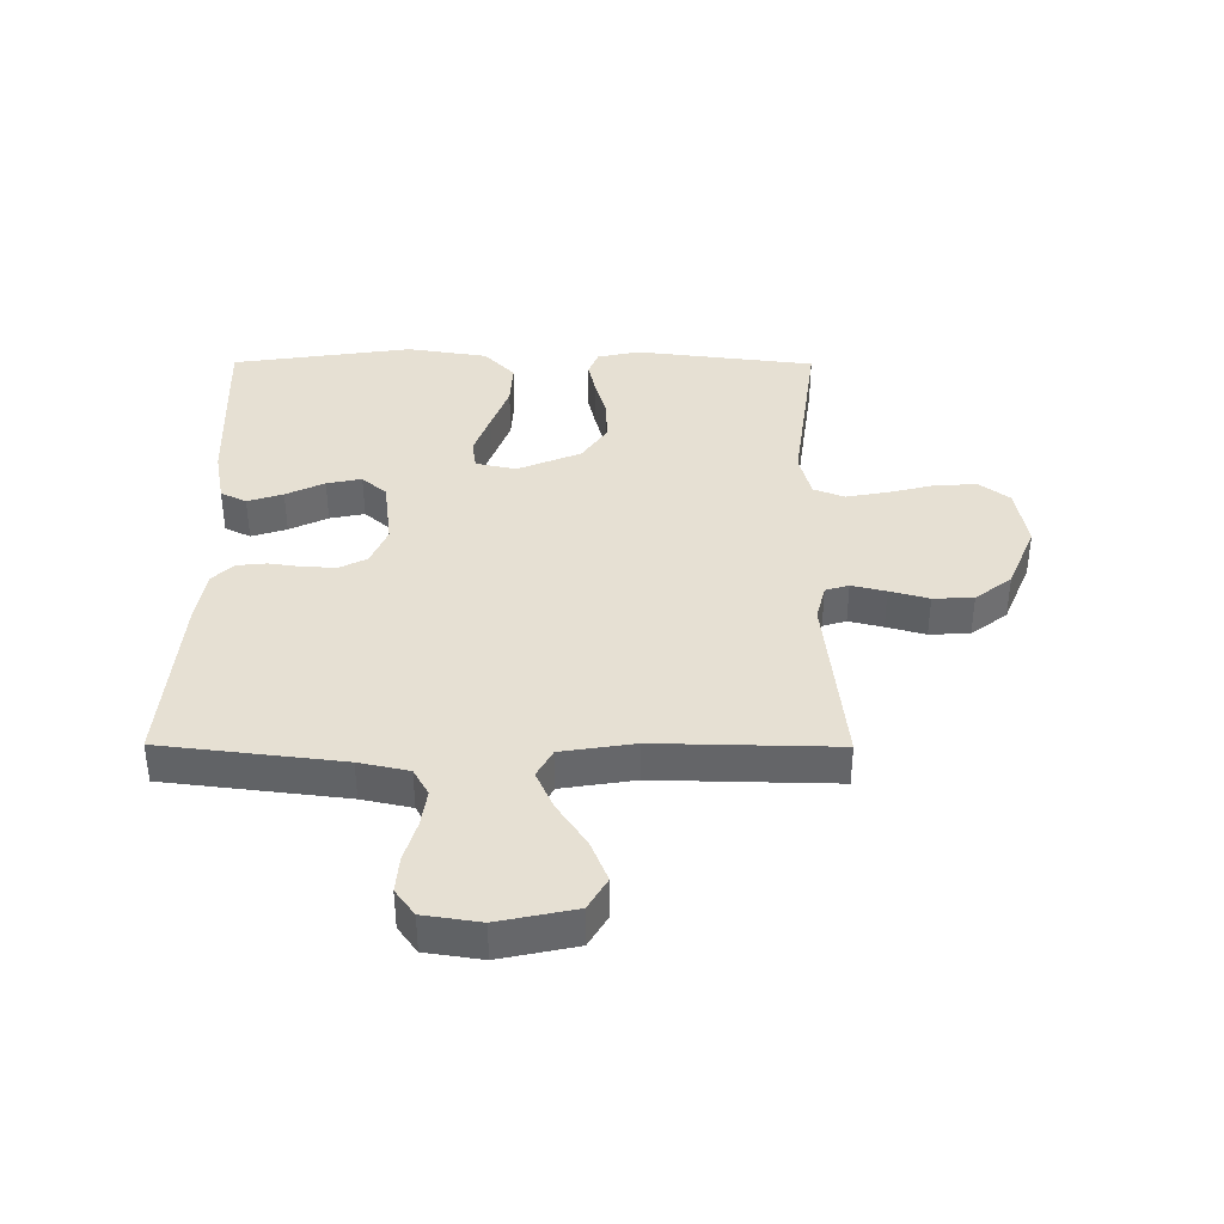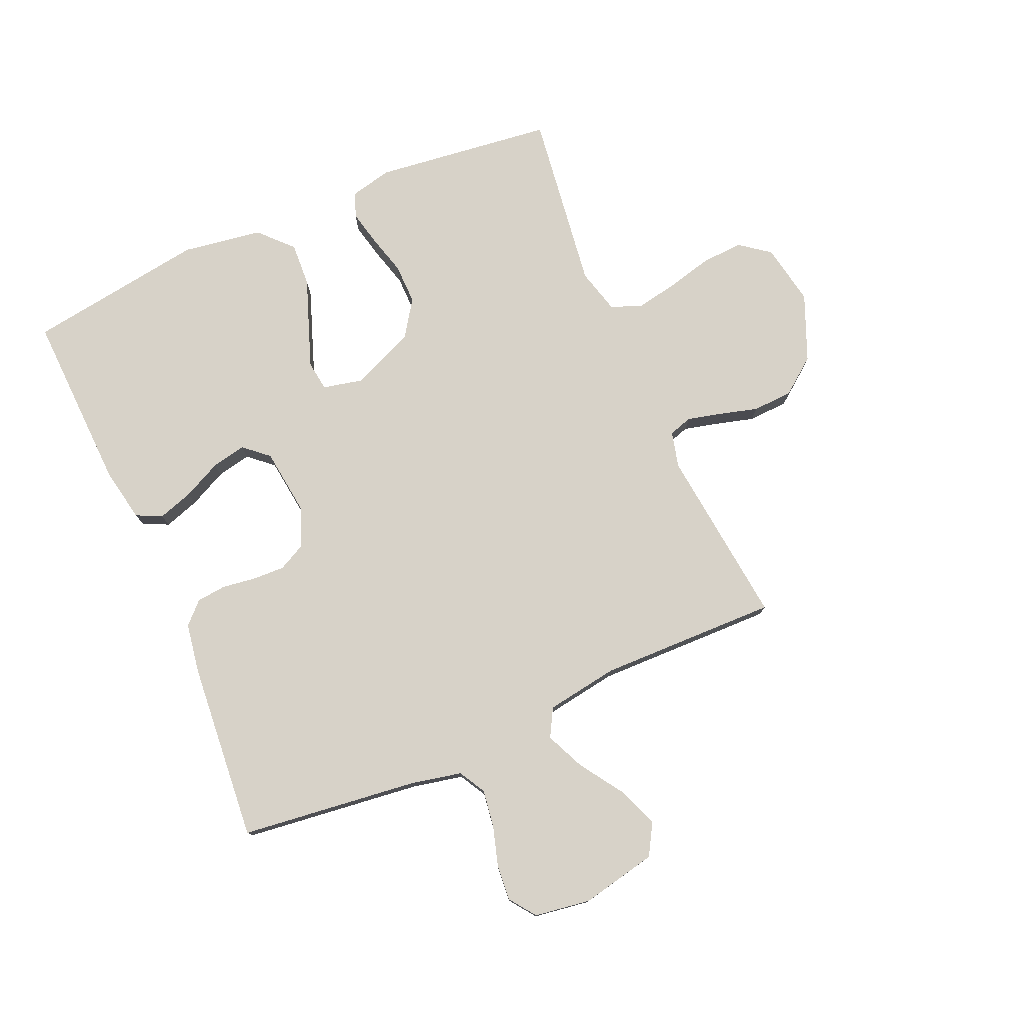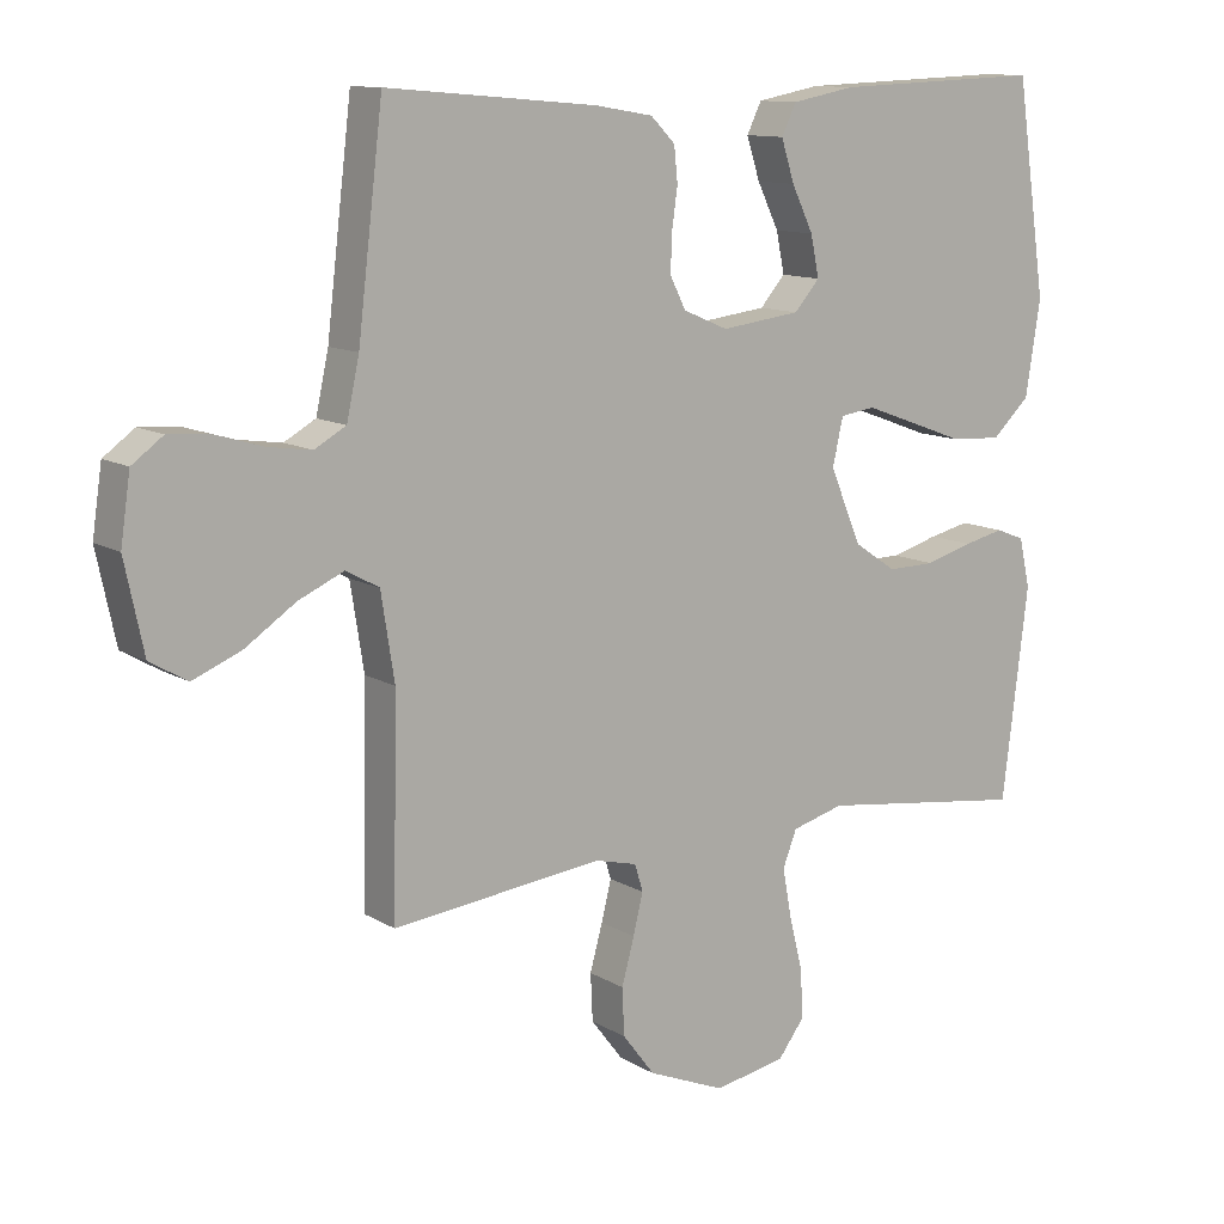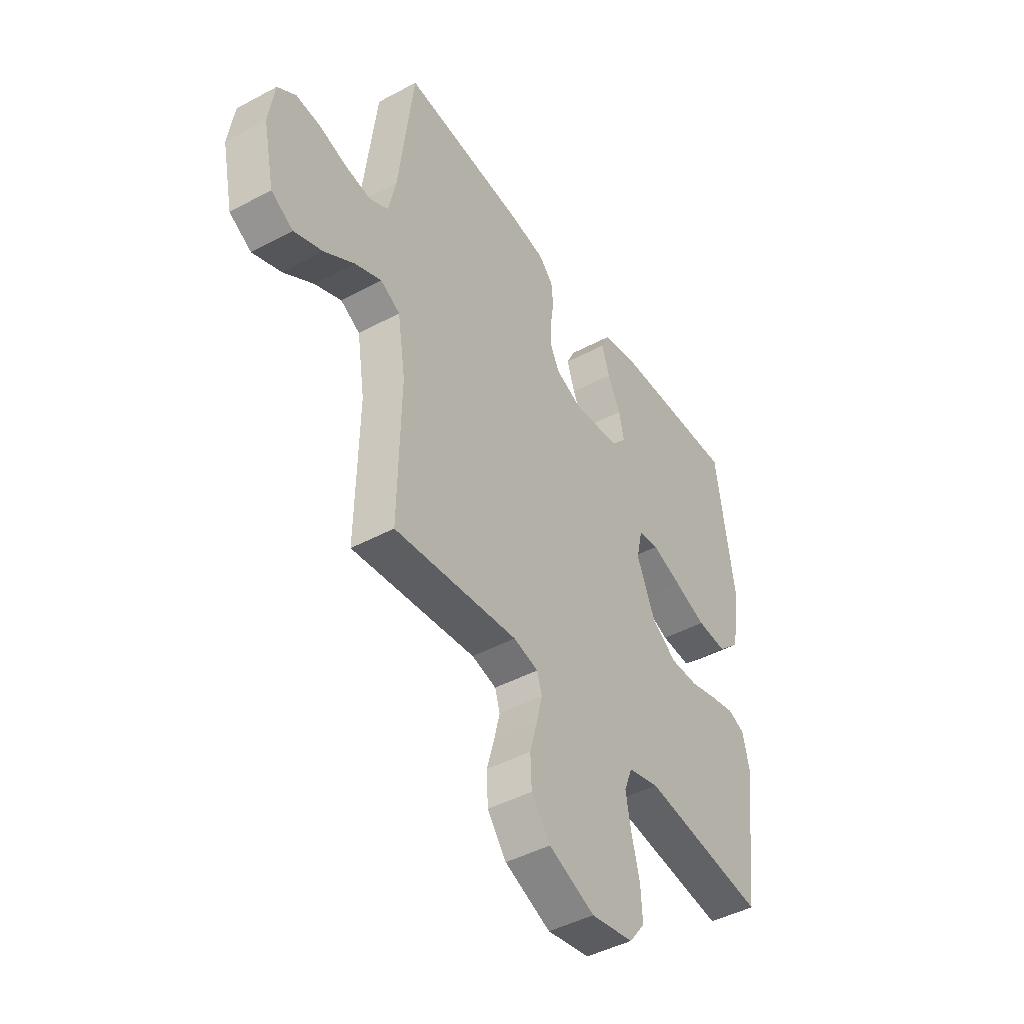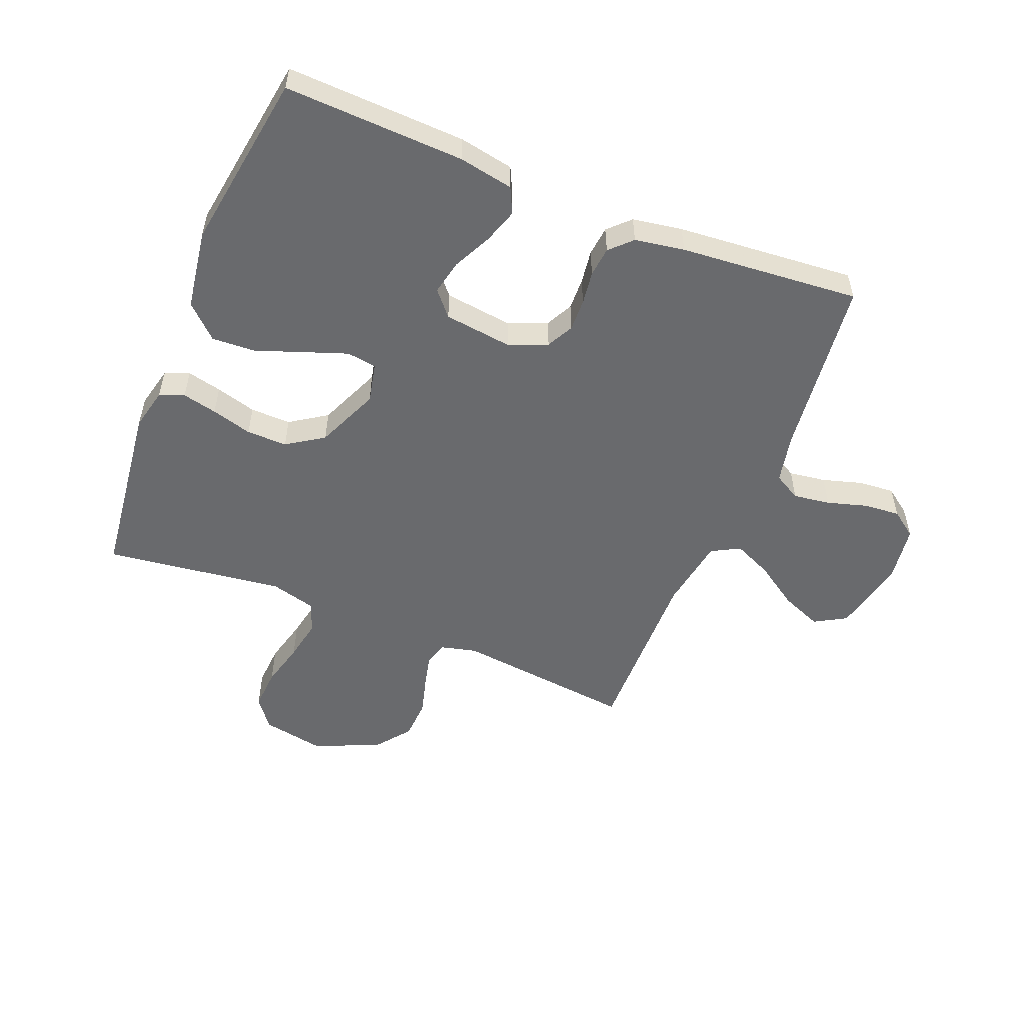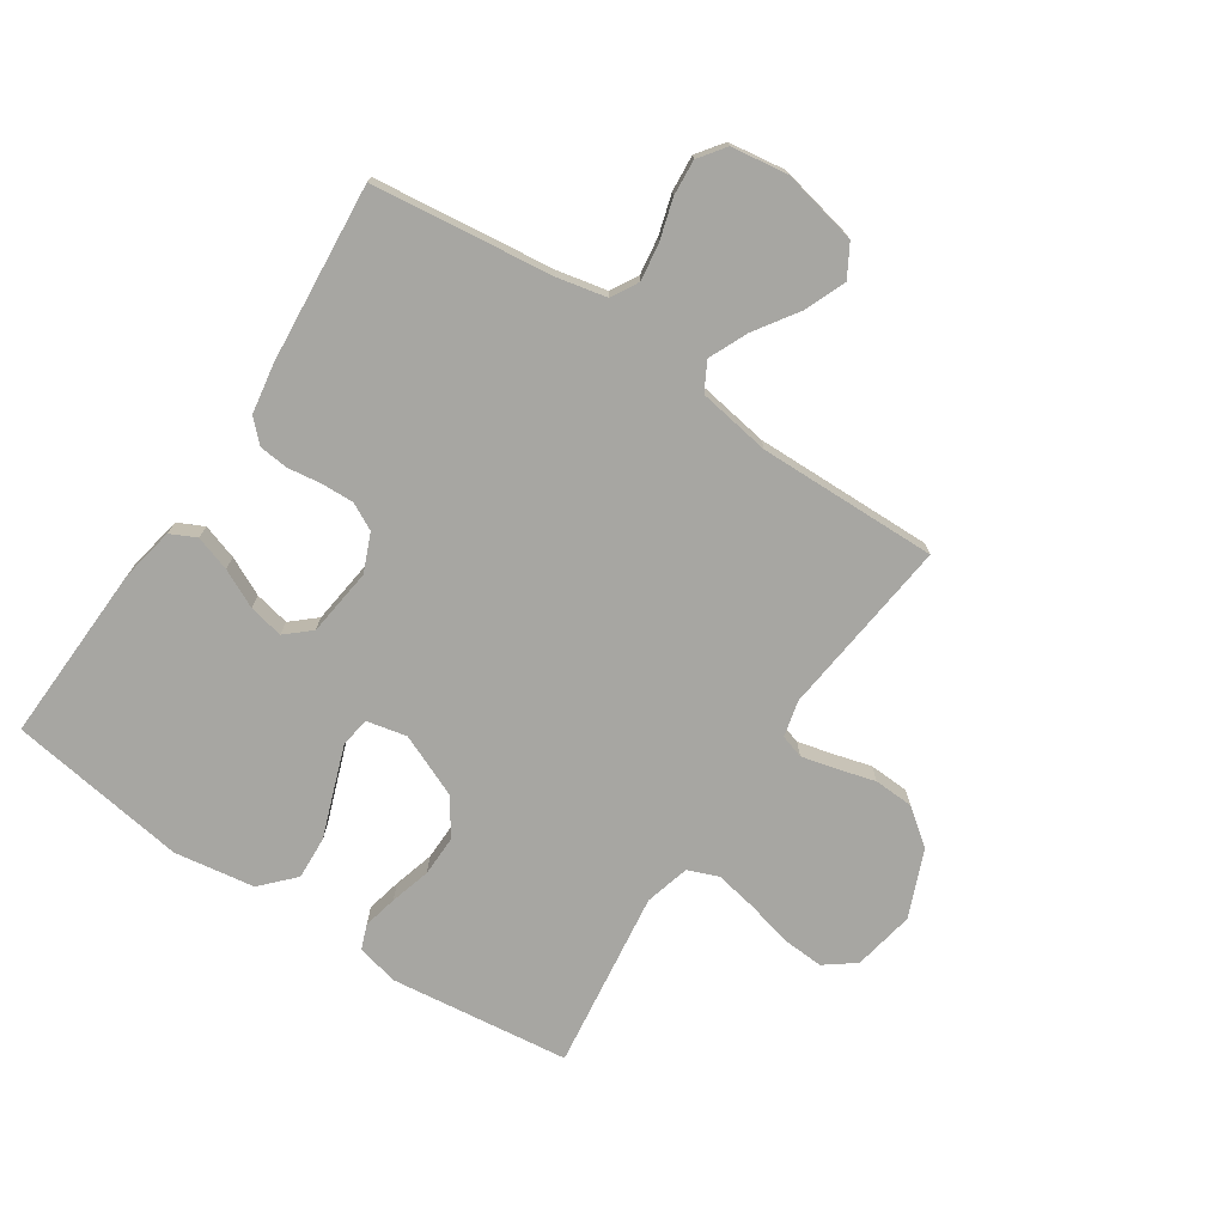
<metadata>
{"format":"obj","ext":"obj","renderer":"f3d","projection":"perspective","resolution":1024,"background":"white","views":[{"elev":38.3,"azim":90.3,"up":"+Y"},{"elev":77.4,"azim":66.4,"up":"+Y"},{"elev":11.7,"azim":144.1,"up":"+Z"},{"elev":-44.7,"azim":122.0,"up":"+Z"},{"elev":-53.1,"azim":-22.2,"up":"+Y"},{"elev":-74.0,"azim":56.3,"up":"+Y"}]}
</metadata>
<code>
v -0.5 0.07 0.5
v -0.2 0.07 0.489
v -0.109 0.07 0.472
v -0.088 0.07 0.429
v -0.107 0.07 0.37
v -0.138 0.07 0.306
v -0.15 0.07 0.248
v -0.114 0.07 0.207
v 0 0.07 0.193
v 0.064 0.07 0.22
v 0.087 0.07 0.265
v 0.085 0.07 0.319
v 0.077 0.07 0.375
v 0.082 0.07 0.425
v 0.117 0.07 0.46
v 0.2 0.07 0.474
v 0.5 0.07 0.5
v 0.536 0.07 0.2
v 0.554 0.07 0.117
v 0.599 0.07 0.092
v 0.661 0.07 0.101
v 0.728 0.07 0.121
v 0.788 0.07 0.126
v 0.832 0.07 0.094
v 0.846 0.07 0
v 0.819 0.07 -0.127
v 0.766 0.07 -0.158
v 0.697 0.07 -0.13
v 0.625 0.07 -0.082
v 0.56 0.07 -0.053
v 0.513 0.07 -0.079
v 0.494 0.07 -0.2
v 0.5 0.07 -0.5
v 0.2 0.07 -0.467
v 0.14 0.07 -0.482
v 0.128 0.07 -0.521
v 0.142 0.07 -0.578
v 0.16 0.07 -0.643
v 0.157 0.07 -0.71
v 0.111 0.07 -0.77
v 0 0.07 -0.816
v -0.103 0.07 -0.797
v -0.141 0.07 -0.747
v -0.137 0.07 -0.677
v -0.118 0.07 -0.601
v -0.105 0.07 -0.531
v -0.125 0.07 -0.48
v -0.2 0.07 -0.46
v -0.5 0.07 -0.5
v -0.537 0.07 -0.2
v -0.521 0.07 -0.13
v -0.48 0.07 -0.114
v -0.422 0.07 -0.127
v -0.354 0.07 -0.146
v -0.286 0.07 -0.147
v -0.225 0.07 -0.106
v -0.18 0.07 0
v -0.195 0.07 0.067
v -0.245 0.07 0.074
v -0.317 0.07 0.048
v -0.396 0.07 0.019
v -0.469 0.07 0.015
v -0.523 0.07 0.066
v -0.544 0.07 0.2
v -0.5 0 0.5
v -0.2 0 0.489
v -0.109 0 0.472
v -0.088 0 0.429
v -0.107 0 0.37
v -0.138 0 0.306
v -0.15 0 0.248
v -0.114 0 0.207
v 0 0 0.193
v 0.064 0 0.22
v 0.087 0 0.265
v 0.085 0 0.319
v 0.077 0 0.375
v 0.082 0 0.425
v 0.117 0 0.46
v 0.2 0 0.474
v 0.5 0 0.5
v 0.536 0 0.2
v 0.554 0 0.117
v 0.599 0 0.092
v 0.661 0 0.101
v 0.728 0 0.121
v 0.788 0 0.126
v 0.832 0 0.094
v 0.846 0 0
v 0.819 0 -0.127
v 0.766 0 -0.158
v 0.697 0 -0.13
v 0.625 0 -0.082
v 0.56 0 -0.053
v 0.513 0 -0.079
v 0.494 0 -0.2
v 0.5 0 -0.5
v 0.2 0 -0.467
v 0.14 0 -0.482
v 0.128 0 -0.521
v 0.142 0 -0.578
v 0.16 0 -0.643
v 0.157 0 -0.71
v 0.111 0 -0.77
v 0 0 -0.816
v -0.103 0 -0.797
v -0.141 0 -0.747
v -0.137 0 -0.677
v -0.118 0 -0.601
v -0.105 0 -0.531
v -0.125 0 -0.48
v -0.2 0 -0.46
v -0.5 0 -0.5
v -0.537 0 -0.2
v -0.521 0 -0.13
v -0.48 0 -0.114
v -0.422 0 -0.127
v -0.354 0 -0.146
v -0.286 0 -0.147
v -0.225 0 -0.106
v -0.18 0 0
v -0.195 0 0.067
v -0.245 0 0.074
v -0.317 0 0.048
v -0.396 0 0.019
v -0.469 0 0.015
v -0.523 0 0.066
v -0.544 0 0.2
f 60 61 62 63
f 59 60 63 64
f 58 59 64 1
f 51 52 53 54
f 49 50 51 54
f 48 49 54 55
f 47 48 55 56
f 42 43 44 45
f 42 45 46
f 41 42 46
f 40 41 46
f 37 38 39 40
f 36 37 40 46
f 35 36 46 47
f 32 33 34
f 31 32 34 35
f 26 27 28 29
f 26 29 30
f 25 26 30
f 24 25 30
f 21 22 23 24
f 20 21 24 30
f 19 20 30 31
f 15 16 17 18
f 12 13 14 15
f 11 12 15 18
f 10 11 18 19
f 3 4 5 6
f 3 6 7
f 58 1 2 3
f 58 3 7
f 57 58 7 8
f 35 47 56 57
f 35 57 8 9
f 19 31 35
f 9 10 19 35
f 127 126 125 124
f 128 127 124 123
f 65 128 123 122
f 118 117 116 115
f 118 115 114 113
f 119 118 113 112
f 120 119 112 111
f 109 108 107 106
f 110 109 106
f 110 106 105
f 110 105 104
f 104 103 102 101
f 110 104 101 100
f 111 110 100 99
f 98 97 96
f 99 98 96 95
f 93 92 91 90
f 94 93 90
f 94 90 89
f 94 89 88
f 88 87 86 85
f 94 88 85 84
f 95 94 84 83
f 82 81 80 79
f 79 78 77 76
f 82 79 76 75
f 83 82 75 74
f 70 69 68 67
f 71 70 67
f 67 66 65 122
f 71 67 122
f 72 71 122 121
f 121 120 111 99
f 73 72 121 99
f 99 95 83
f 99 83 74 73
f 1 65 66 2
f 2 66 67 3
f 3 67 68 4
f 4 68 69 5
f 5 69 70 6
f 6 70 71 7
f 7 71 72 8
f 8 72 73 9
f 9 73 74 10
f 10 74 75 11
f 11 75 76 12
f 12 76 77 13
f 13 77 78 14
f 14 78 79 15
f 15 79 80 16
f 16 80 81 17
f 17 81 82 18
f 18 82 83 19
f 19 83 84 20
f 20 84 85 21
f 21 85 86 22
f 22 86 87 23
f 23 87 88 24
f 24 88 89 25
f 25 89 90 26
f 26 90 91 27
f 27 91 92 28
f 28 92 93 29
f 29 93 94 30
f 30 94 95 31
f 31 95 96 32
f 32 96 97 33
f 33 97 98 34
f 34 98 99 35
f 35 99 100 36
f 36 100 101 37
f 37 101 102 38
f 38 102 103 39
f 39 103 104 40
f 40 104 105 41
f 41 105 106 42
f 42 106 107 43
f 43 107 108 44
f 44 108 109 45
f 45 109 110 46
f 46 110 111 47
f 47 111 112 48
f 48 112 113 49
f 49 113 114 50
f 50 114 115 51
f 51 115 116 52
f 52 116 117 53
f 53 117 118 54
f 54 118 119 55
f 55 119 120 56
f 56 120 121 57
f 57 121 122 58
f 58 122 123 59
f 59 123 124 60
f 60 124 125 61
f 61 125 126 62
f 62 126 127 63
f 63 127 128 64
f 64 128 65 1

</code>
